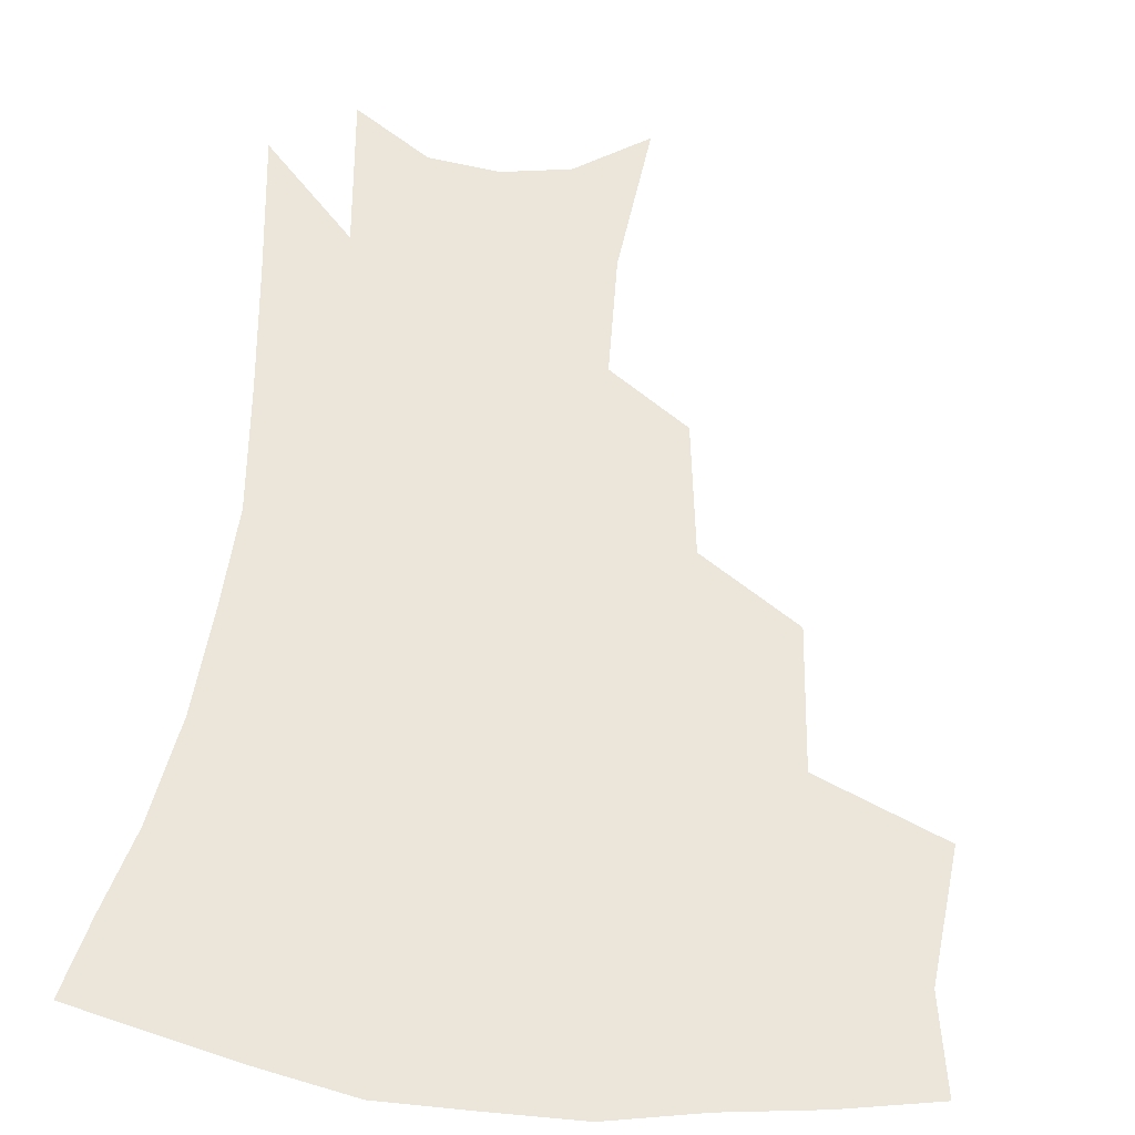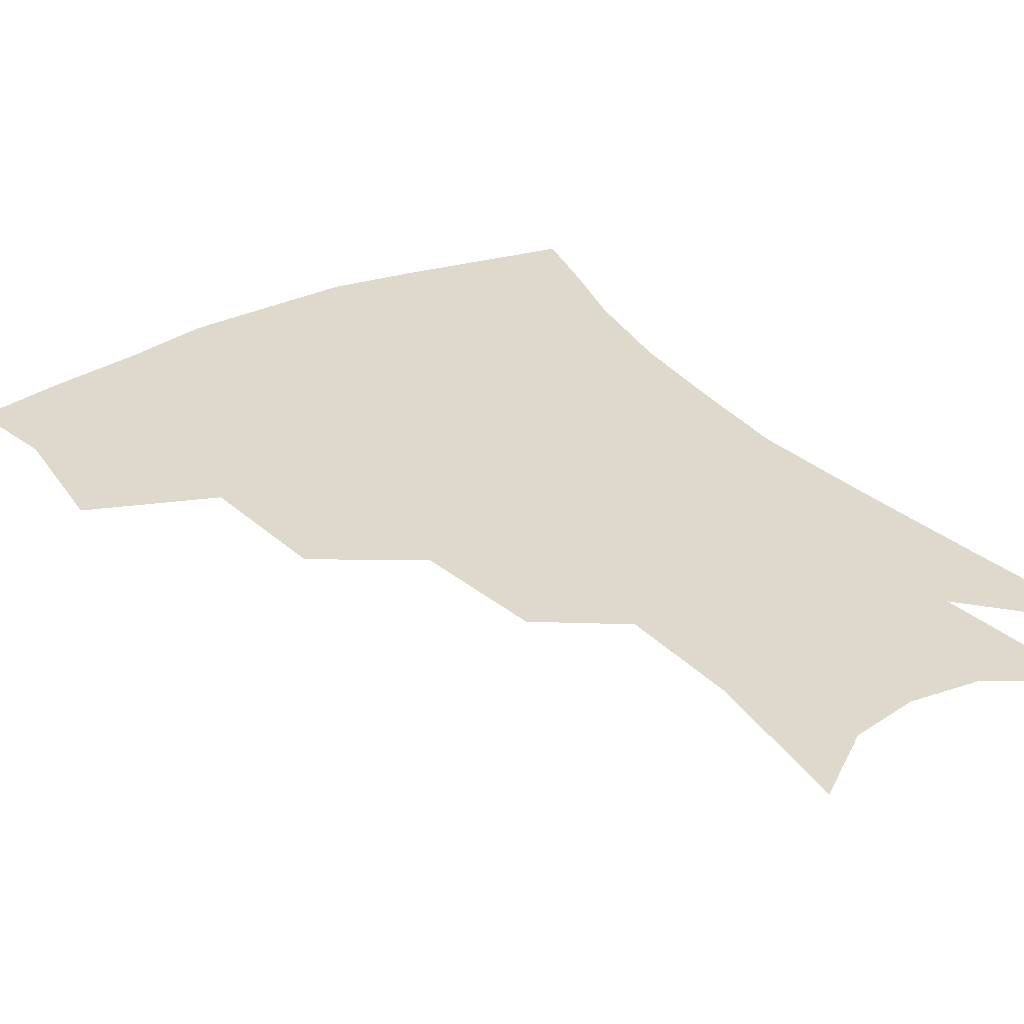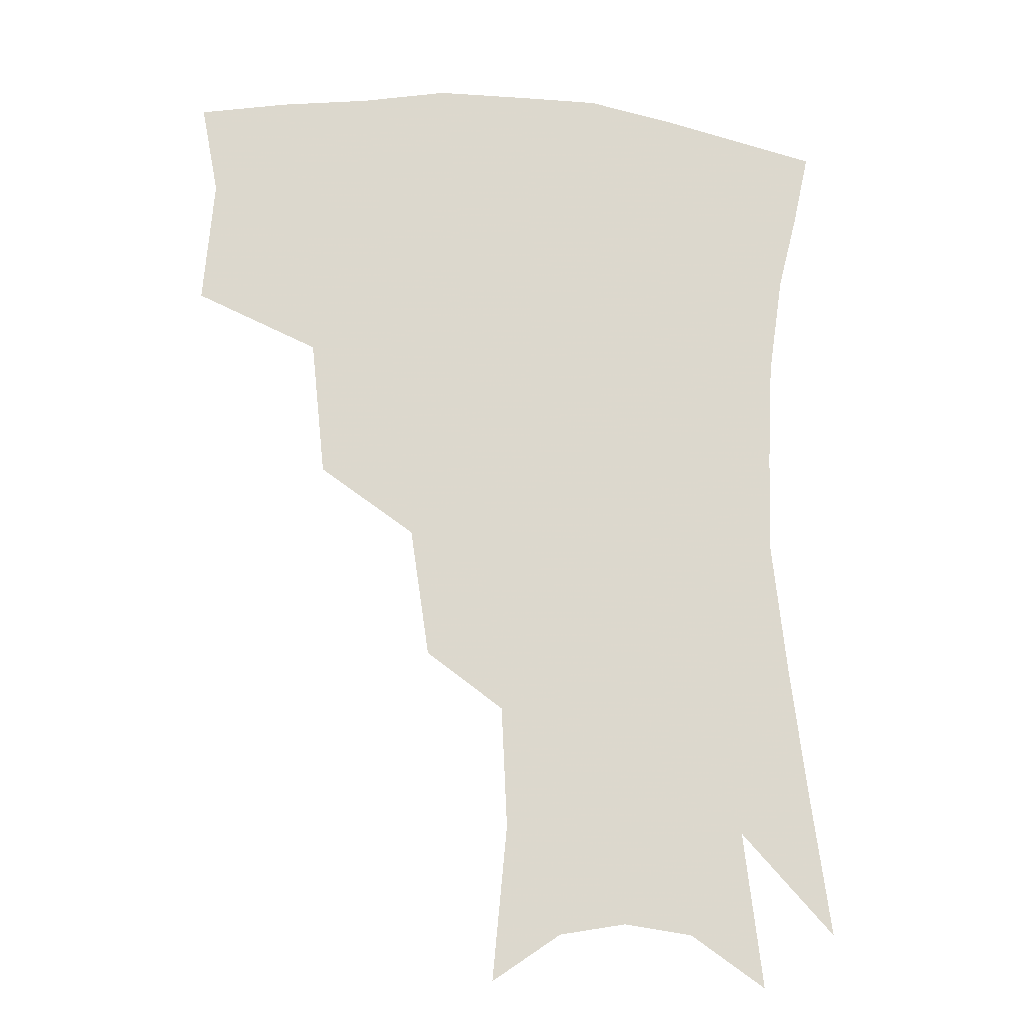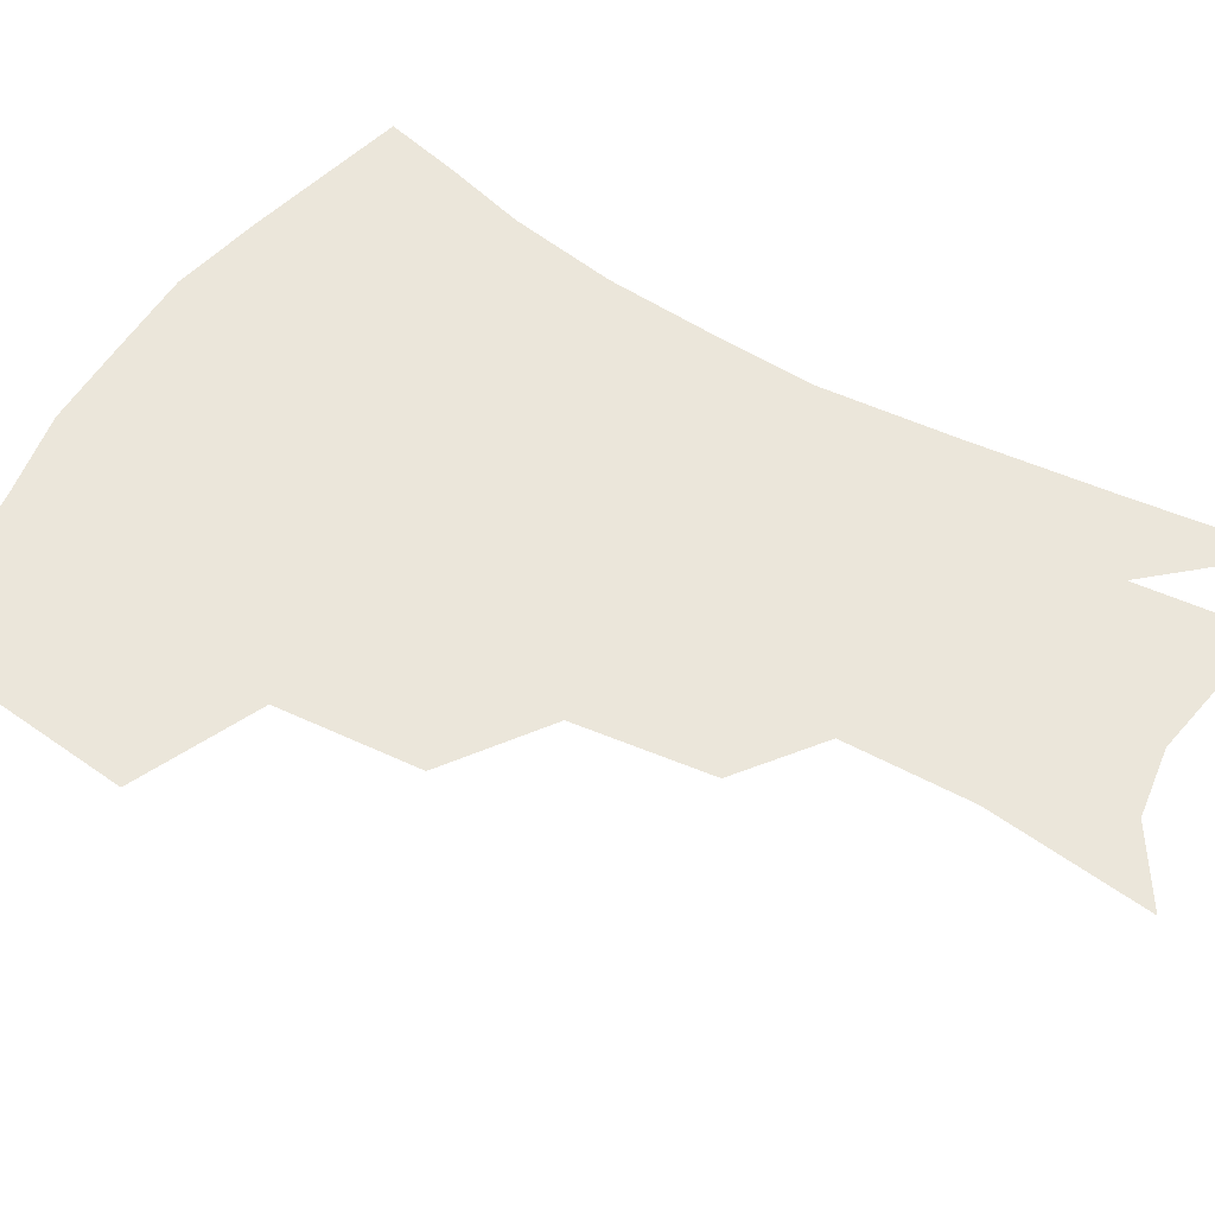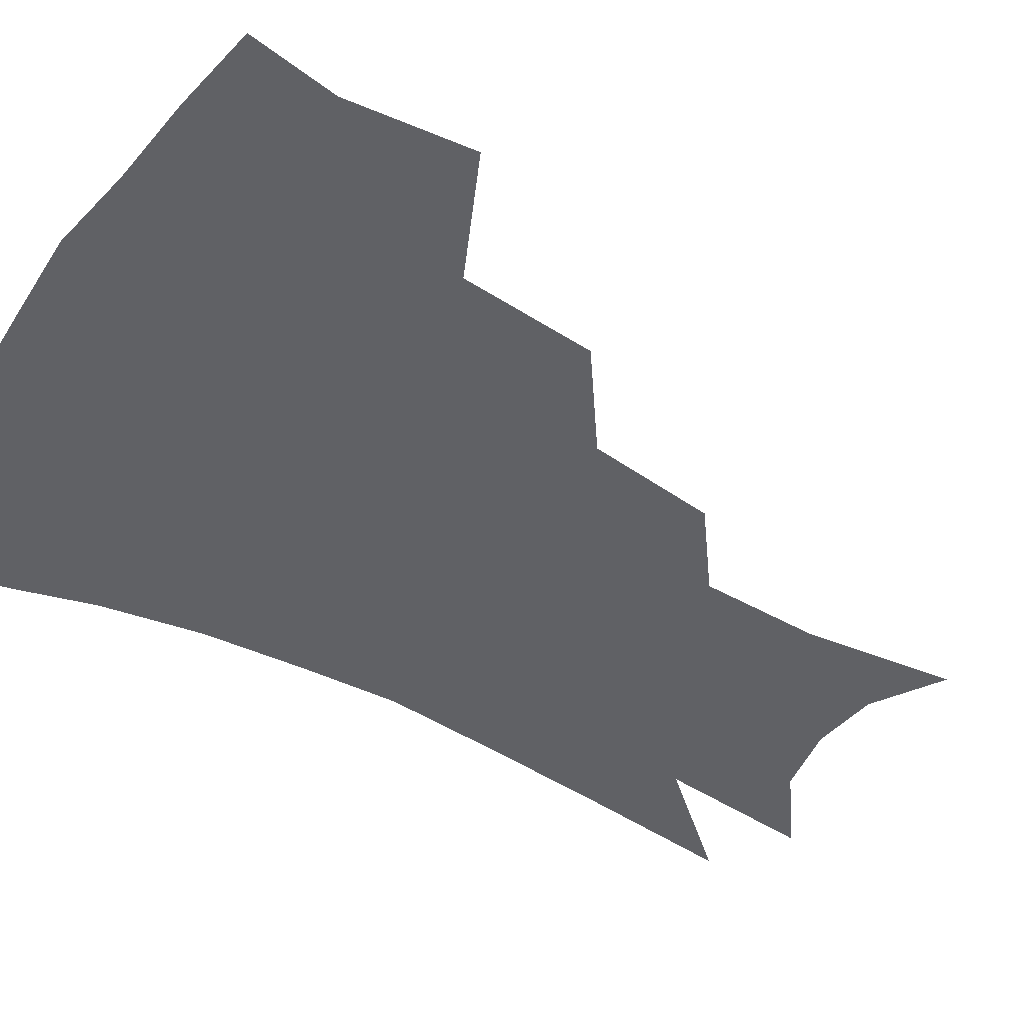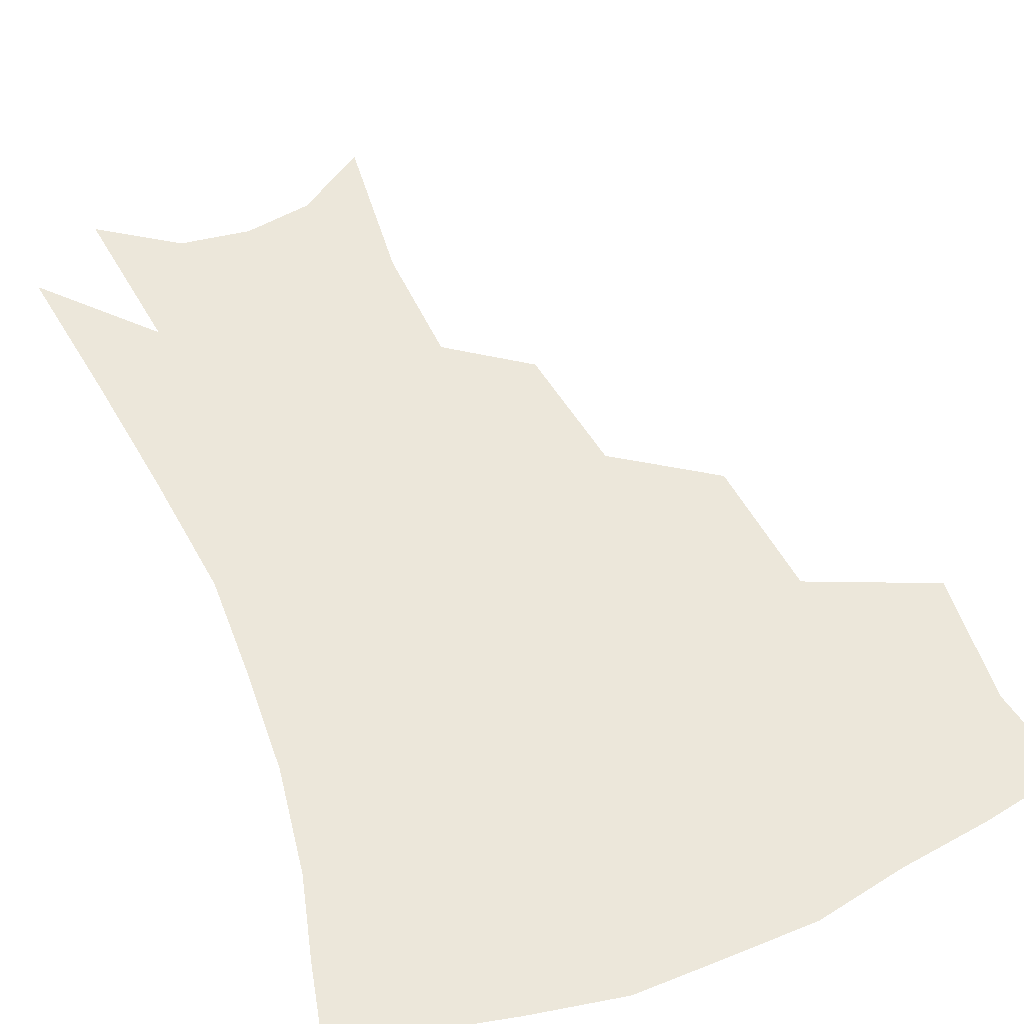
<metadata>
{"format":"obj","ext":"obj","renderer":"f3d","projection":"perspective","resolution":1024,"background":"white","views":[{"elev":56.7,"azim":-173.1,"up":"+Z"},{"elev":32.2,"azim":-33.2,"up":"+Z"},{"elev":-17.4,"azim":-10.1,"up":"+Y"},{"elev":54.9,"azim":-57.9,"up":"+Z"},{"elev":-47.5,"azim":-119.9,"up":"+Z"},{"elev":53.7,"azim":158.0,"up":"+Z"}]}
</metadata>
<code>
v 463.3 341.9 0
v 466.6 382 0
v 461.3 410.3 0
v 505.8 282.7 0
v 501.4 325.8 0
v 499 360.8 0
v 494.5 387.9 0
v 489.1 415.9 0
v 541.7 221.6 0
v 535.7 262.4 0
v 529.8 300.3 0
v 527.8 338.4 0
v 525 365.8 0
v 521.3 392.2 0
v 517.1 420 0
v 563.3 116.8 0
v 567.9 165.7 0
v 566.2 204.1 0
v 561 244.6 0
v 556.4 278.2 0
v 553.9 314.3 0
v 551.9 342.4 0
v 551 369.7 0
v 548.5 395.2 0
v 544.5 425.7 0
v 585.1 131.7 0
v 586.5 175.8 0
v 583.5 213.7 0
v 579.7 252.4 0
v 577.3 288.8 0
v 576.4 320.3 0
v 576.1 346.7 0
v 575.8 371.2 0
v 575.2 396.1 0
v 572.2 426.3 0
v 606.2 135.3 0
v 604.8 182.9 0
v 601.4 221.9 0
v 598.7 258.2 0
v 597.3 292 0
v 597.6 320.7 0
v 598.7 347 0
v 600.6 372.3 0
v 600.8 396.5 0
v 599 426.7 0
v 627.9 132.3 0
v 623.9 179.3 0
v 619.8 221 0
v 617.6 256.6 0
v 617.1 288.2 0
v 617.9 319.1 0
v 620.5 346.9 0
v 623.6 370.9 0
v 626.6 394 0
v 626.9 421.6 0
v 651.8 116 0
v 645.8 165.4 0
v 639.7 212.4 0
v 637.7 247.2 0
v 636.8 280.5 0
v 637.6 313.2 0
v 640.7 342.2 0
v 645.7 367.2 0
v 650.4 391 0
v 653.4 415.9 0
v 675.6 133.2 0
v 669 180.6 0
v 663.6 222.4 0
v 659.1 263.1 0
v 659.9 295 0
v 661.6 328.7 0
v 666.4 361.7 0
v 672.7 386.8 0
v 677.9 410.5 0
f 5 6 1
f 1 6 2
f 6 7 2
f 2 7 3
f 7 8 3
f 10 11 4
f 4 11 5
f 11 12 5
f 5 12 6
f 12 13 6
f 6 13 7
f 13 14 7
f 7 14 8
f 14 15 8
f 18 19 9
f 9 19 10
f 19 20 10
f 10 20 11
f 20 21 11
f 11 21 12
f 21 22 12
f 12 22 13
f 22 23 13
f 13 23 14
f 23 24 14
f 14 24 15
f 24 25 15
f 16 26 17
f 26 27 17
f 17 27 18
f 27 28 18
f 18 28 19
f 28 29 19
f 19 29 20
f 29 30 20
f 20 30 21
f 30 31 21
f 21 31 22
f 31 32 22
f 22 32 23
f 32 33 23
f 23 33 24
f 33 34 24
f 24 34 25
f 34 35 25
f 26 36 27
f 36 37 27
f 27 37 28
f 37 38 28
f 28 38 29
f 38 39 29
f 29 39 30
f 39 40 30
f 30 40 31
f 40 41 31
f 31 41 32
f 41 42 32
f 32 42 33
f 42 43 33
f 33 43 34
f 43 44 34
f 34 44 35
f 44 45 35
f 36 46 37
f 46 47 37
f 37 47 38
f 47 48 38
f 38 48 39
f 48 49 39
f 39 49 40
f 49 50 40
f 40 50 41
f 50 51 41
f 41 51 42
f 51 52 42
f 42 52 43
f 52 53 43
f 43 53 44
f 53 54 44
f 44 54 45
f 54 55 45
f 46 56 47
f 56 57 47
f 47 57 48
f 57 58 48
f 48 58 49
f 58 59 49
f 49 59 50
f 59 60 50
f 50 60 51
f 60 61 51
f 51 61 52
f 61 62 52
f 52 62 53
f 62 63 53
f 53 63 54
f 63 64 54
f 54 64 55
f 64 65 55
f 57 66 58
f 66 67 58
f 58 67 59
f 67 68 59
f 59 68 60
f 68 69 60
f 60 69 61
f 69 70 61
f 61 70 62
f 70 71 62
f 62 71 63
f 71 72 63
f 63 72 64
f 72 73 64
f 64 73 65
f 73 74 65

</code>
